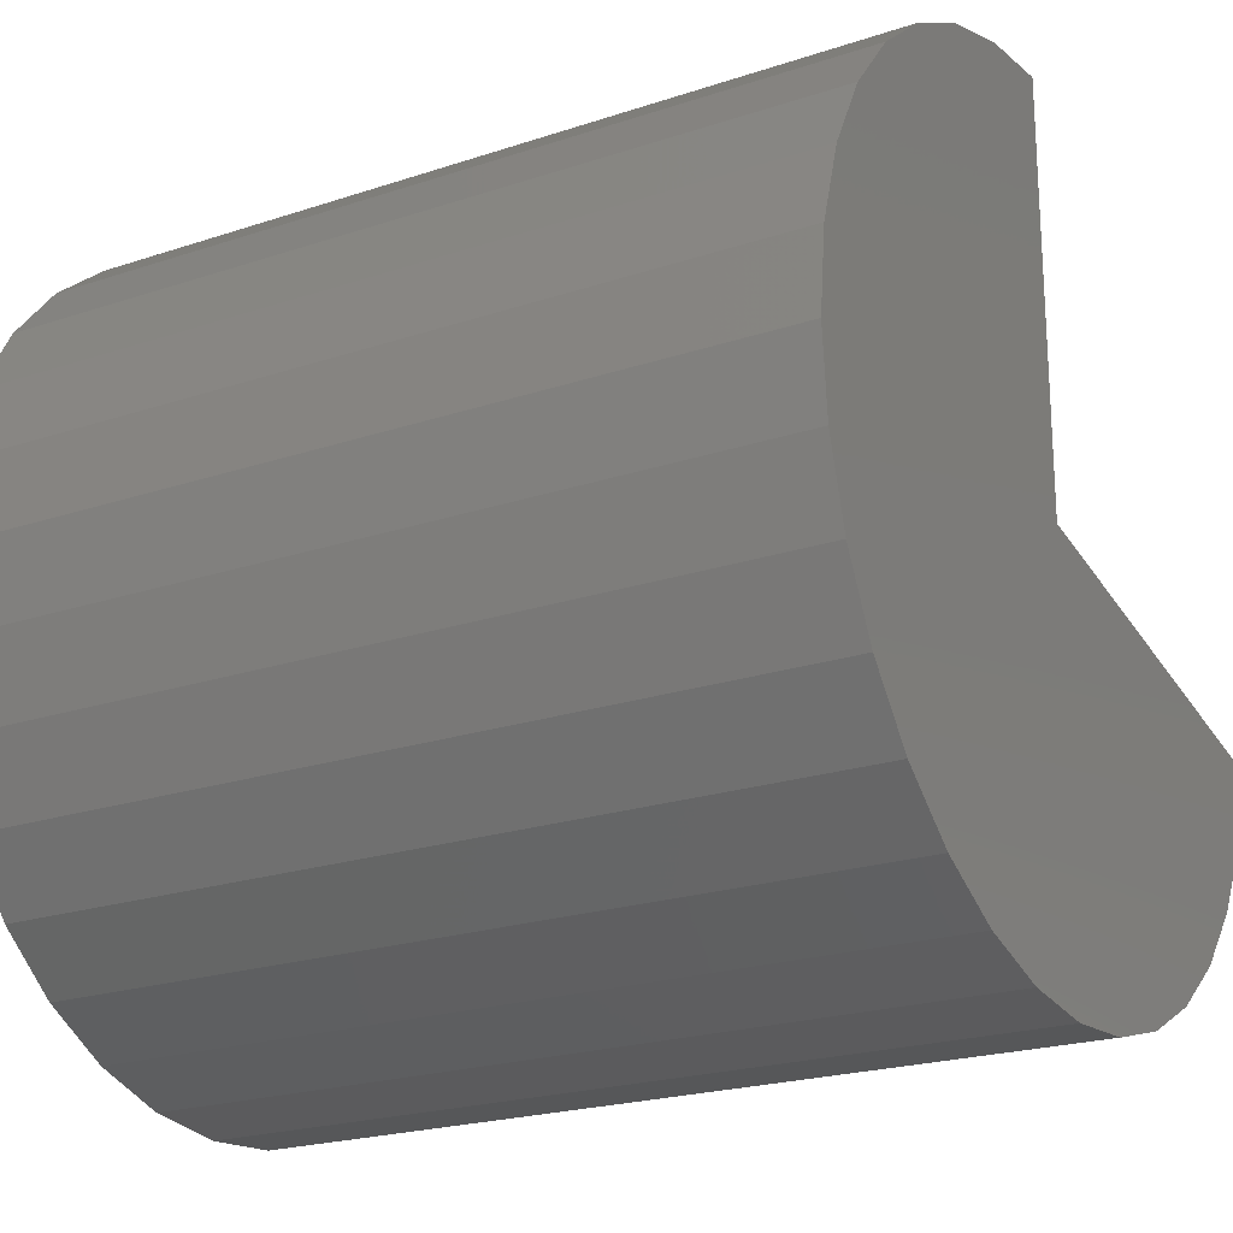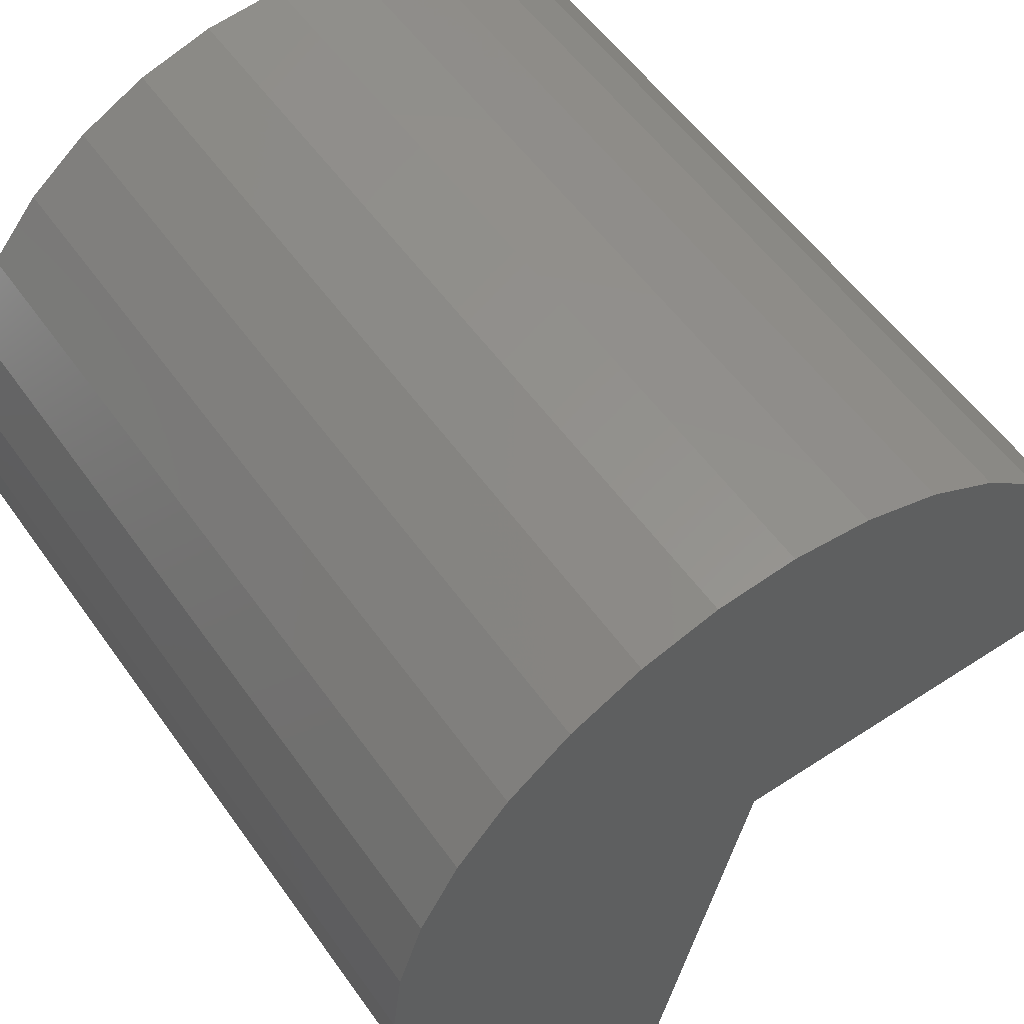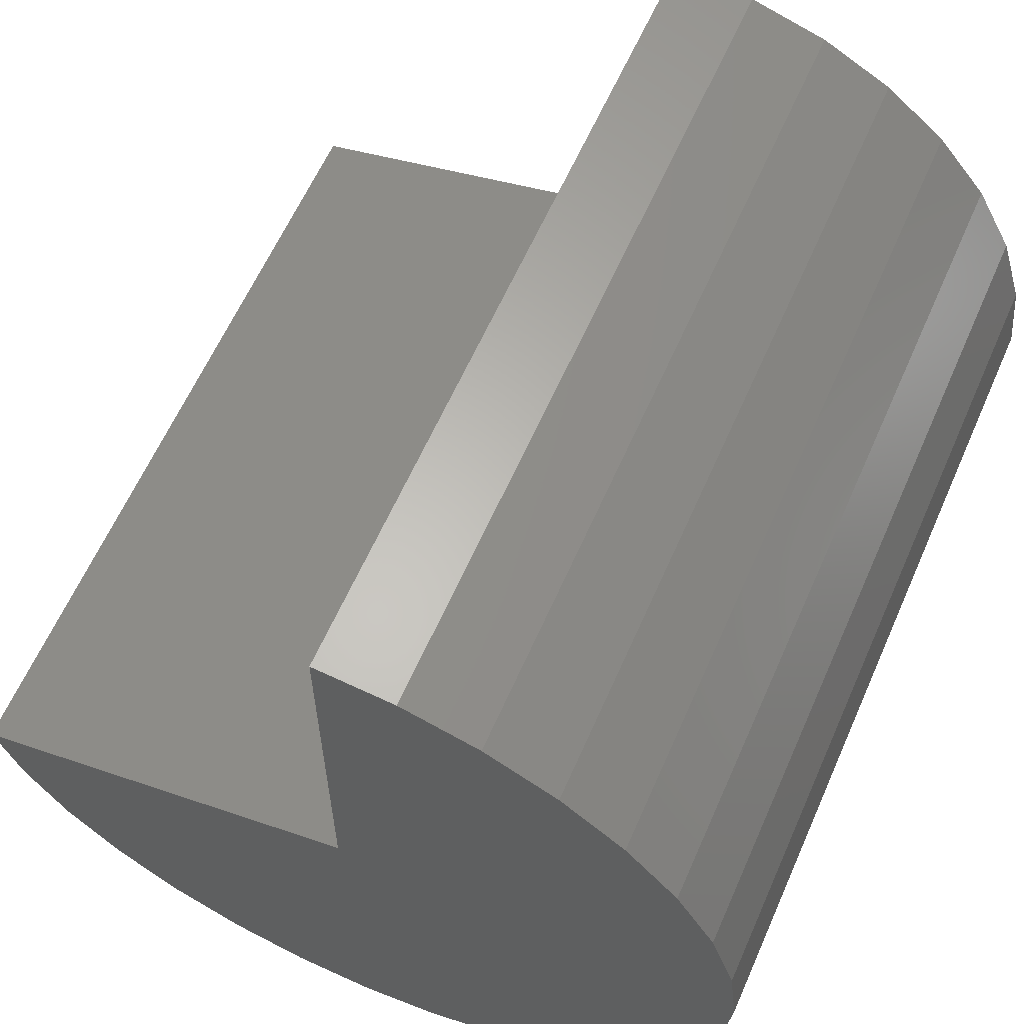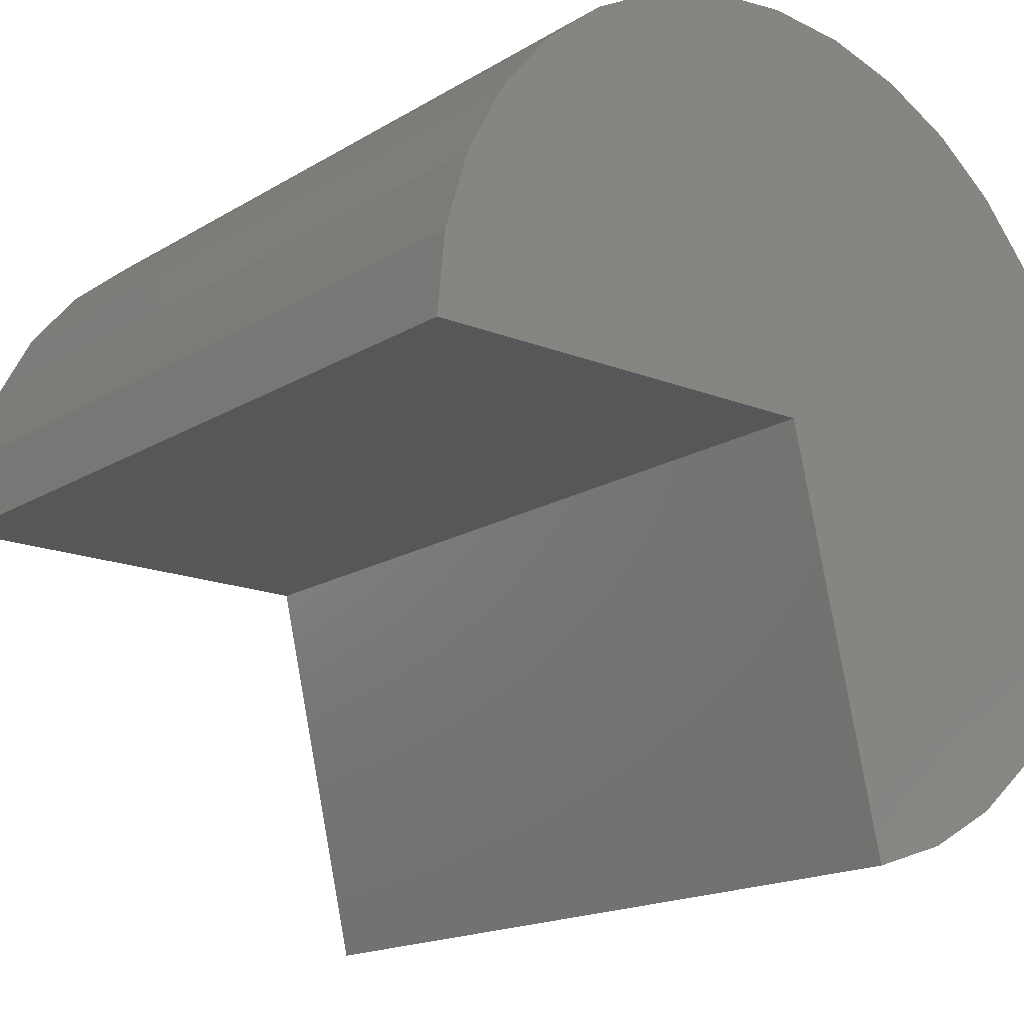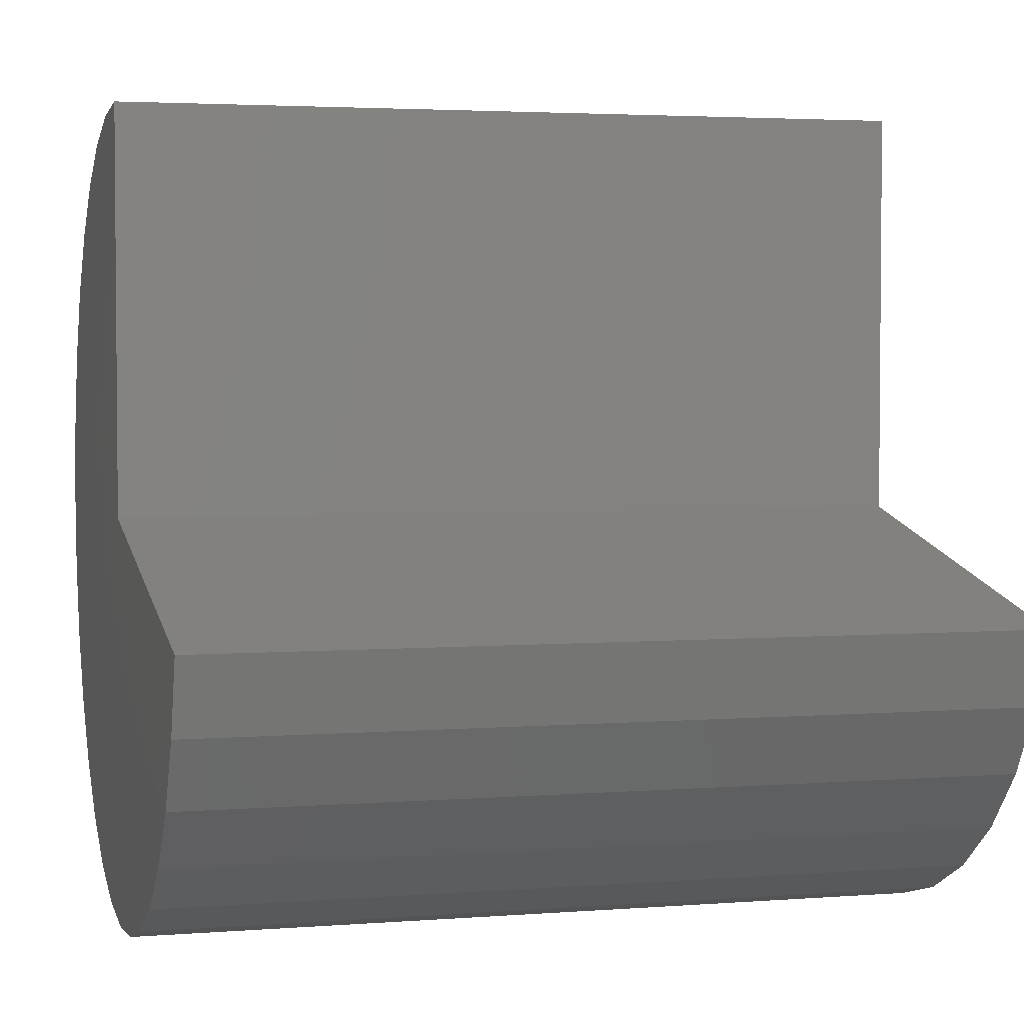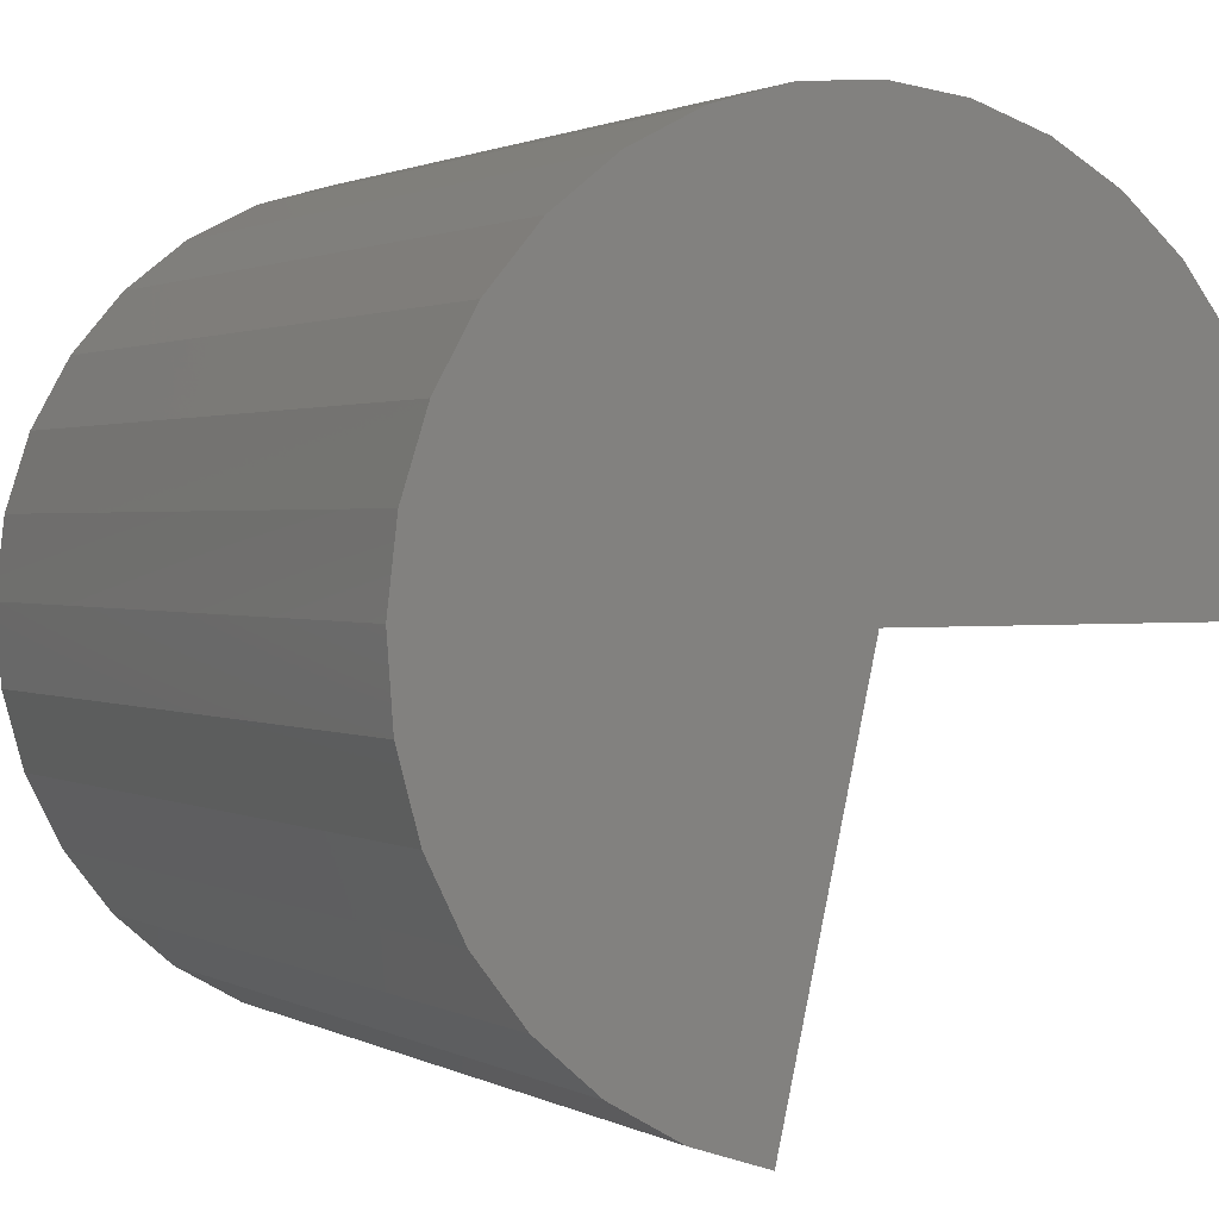
<metadata>
{"format":"stl","ext":"stl","renderer":"f3d","projection":"perspective","resolution":1024,"background":"white","views":[{"elev":-21.5,"azim":30.7,"up":"+Y"},{"elev":55.0,"azim":55.3,"up":"+Z"},{"elev":61.4,"azim":-66.3,"up":"+Y"},{"elev":-16.7,"azim":-129.2,"up":"+Z"},{"elev":3.3,"azim":164.8,"up":"+Y"},{"elev":1.4,"azim":60.1,"up":"+Z"}]}
</metadata>
<code>
# stl→obj: 50 verts, 96 faces
v -0.03125 -0.01562 0
v 0.03125 -0.01562 0
v -0.03125 -0.02276 -0.03076
v 0.03125 -0.02276 -0.03076
v -0.03125 0.01595 0
v 0.03125 0.01595 0
v -0.03125 -0.02731 0.02934
v -0.03125 -0.0214 0.03105
v -0.03125 -0.01528 0.03158
v -0.03125 -0.009167 0.03091
v -0.03125 -0.0033 0.02907
v -0.03125 -0.03277 0.02652
v -0.03125 0.002099 0.02614
v -0.03125 -0.03758 0.02269
v -0.03125 0.006827 0.02221
v -0.03125 -0.04156 0.01801
v -0.03125 0.0107 0.01744
v -0.03125 -0.04456 0.01264
v -0.03125 0.01358 0.012
v -0.03125 -0.04646 0.006797
v -0.03125 0.01536 0.006118
v -0.03125 -0.0472 0.0006935
v -0.03125 -0.02859 -0.0288
v -0.03125 -0.03392 -0.02574
v -0.03125 -0.03856 -0.02171
v -0.03125 -0.04233 -0.01685
v -0.03125 -0.04509 -0.01136
v -0.03125 -0.04673 -0.005436
v 0.03125 -0.02859 -0.0288
v 0.03125 -0.03392 -0.02574
v 0.03125 -0.03856 -0.02171
v 0.03125 -0.04233 -0.01685
v 0.03125 -0.04509 -0.01136
v 0.03125 -0.04673 -0.005436
v 0.03125 -0.0472 0.0006935
v 0.03125 -0.04646 0.006797
v 0.03125 -0.04456 0.01264
v 0.03125 -0.04156 0.01801
v 0.03125 -0.03758 0.02269
v 0.03125 -0.03277 0.02652
v 0.03125 -0.02731 0.02934
v 0.03125 -0.0214 0.03105
v 0.03125 -0.01528 0.03158
v 0.03125 -0.009167 0.03091
v 0.03125 -0.0033 0.02907
v 0.03125 0.002099 0.02614
v 0.03125 0.006827 0.02221
v 0.03125 0.0107 0.01744
v 0.03125 0.01358 0.012
v 0.03125 0.01536 0.006118
f 1 2 3
f 3 2 4
f 1 5 2
f 2 5 6
f 7 8 9
f 7 9 10
f 11 7 10
f 12 7 11
f 13 12 11
f 14 12 13
f 15 14 13
f 16 14 15
f 17 16 15
f 18 16 17
f 19 18 17
f 20 18 19
f 21 20 19
f 22 20 21
f 1 3 23
f 1 23 24
f 1 24 25
f 1 25 26
f 1 26 27
f 1 27 28
f 1 28 22
f 1 22 21
f 1 21 5
f 3 4 23
f 23 4 29
f 23 29 24
f 24 29 30
f 24 30 25
f 25 30 31
f 25 31 26
f 26 31 32
f 26 32 27
f 27 32 33
f 27 33 28
f 28 33 34
f 28 34 22
f 22 34 35
f 22 35 20
f 20 35 36
f 20 36 18
f 18 36 37
f 18 37 16
f 16 37 38
f 16 38 14
f 14 38 39
f 14 39 12
f 12 39 40
f 12 40 7
f 7 40 41
f 7 41 8
f 8 41 42
f 8 42 9
f 9 42 43
f 9 43 10
f 10 43 44
f 10 44 11
f 11 44 45
f 11 45 13
f 13 45 46
f 13 46 15
f 15 46 47
f 15 47 17
f 17 47 48
f 17 48 19
f 19 48 49
f 19 49 21
f 21 49 50
f 21 50 5
f 5 50 6
f 43 42 41
f 44 43 41
f 44 41 45
f 45 41 40
f 45 40 46
f 46 40 39
f 46 39 47
f 47 39 38
f 47 38 48
f 48 38 37
f 48 37 49
f 49 37 36
f 49 36 50
f 50 36 35
f 2 6 50
f 2 50 35
f 2 35 34
f 2 34 33
f 2 33 32
f 2 32 31
f 2 31 30
f 2 30 29
f 2 29 4

</code>
